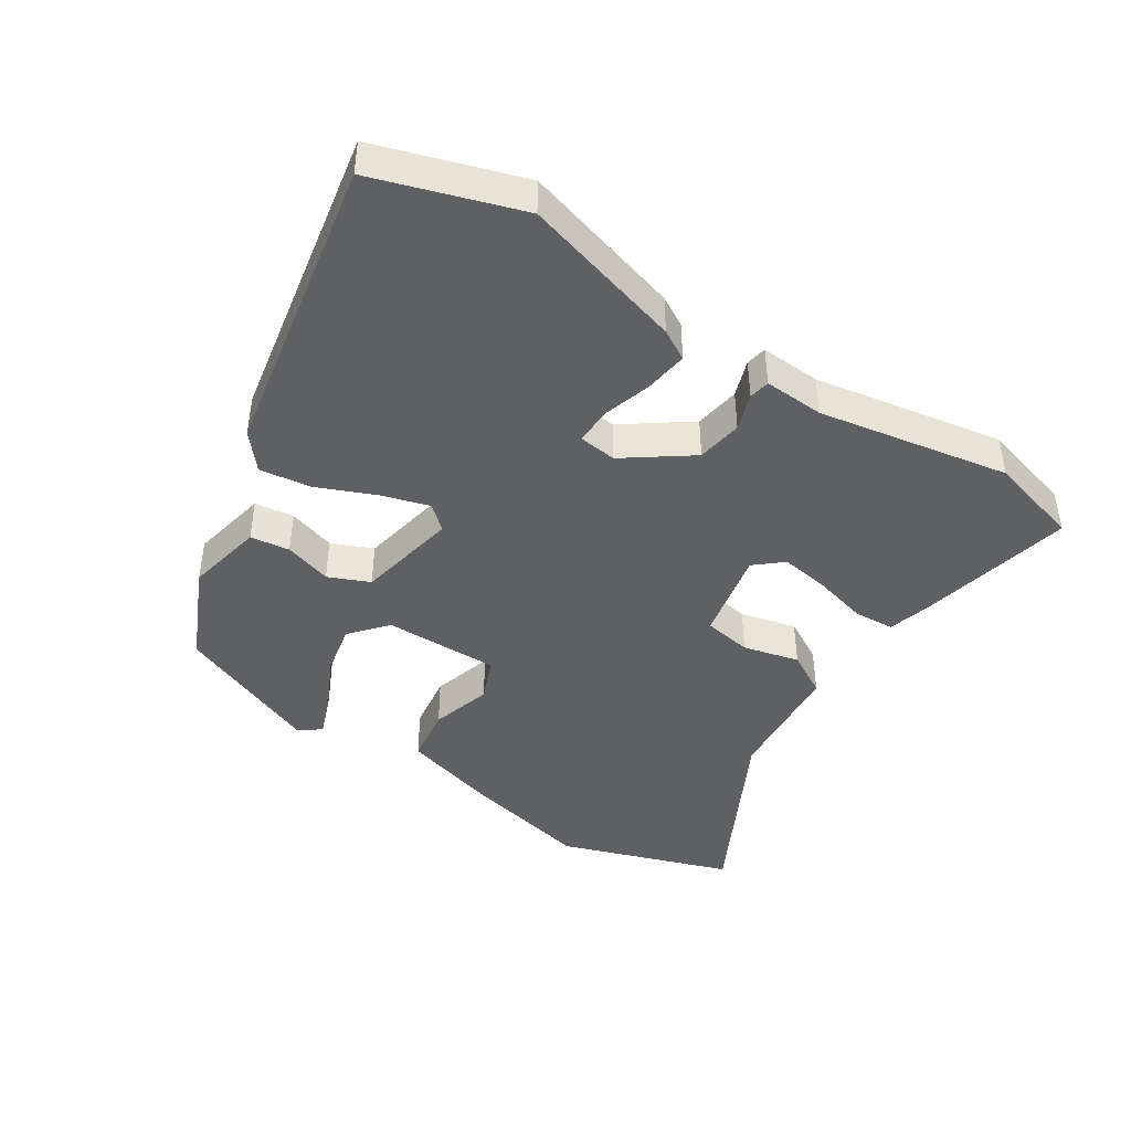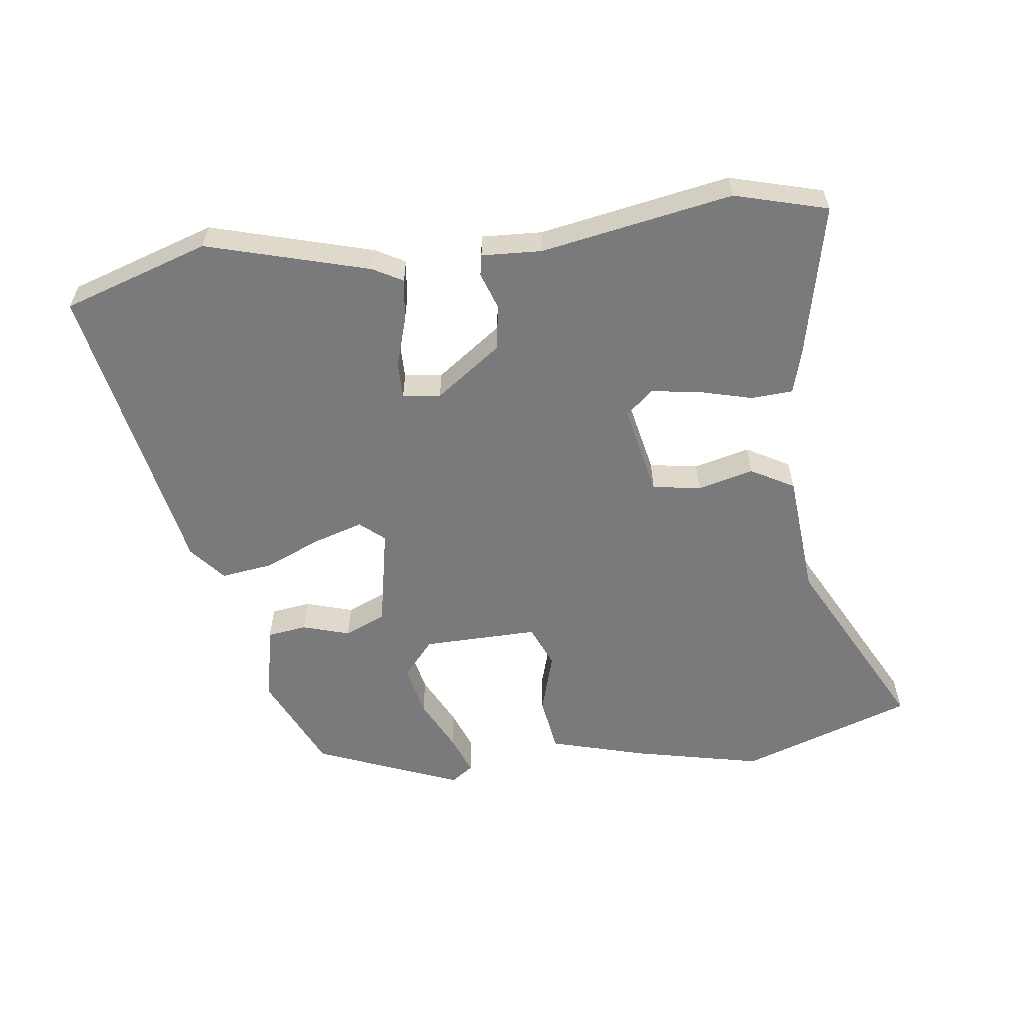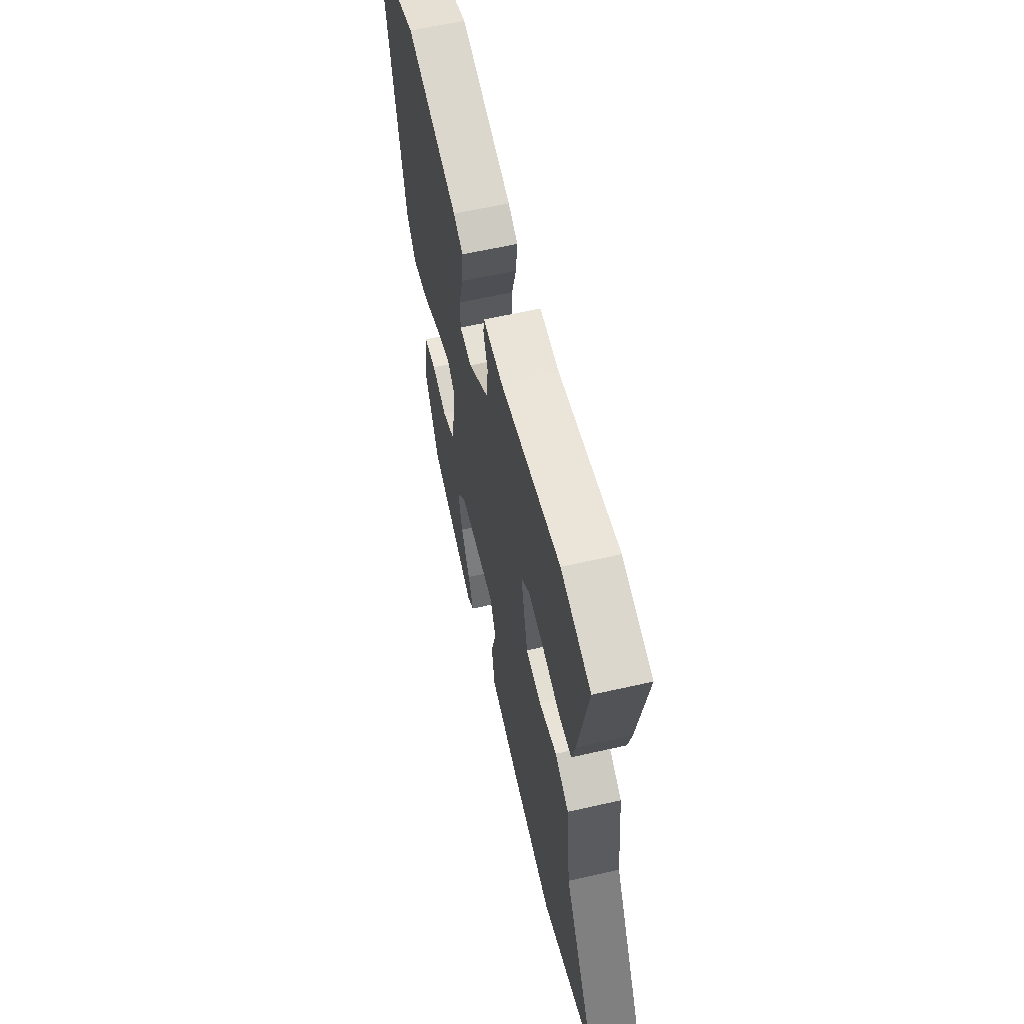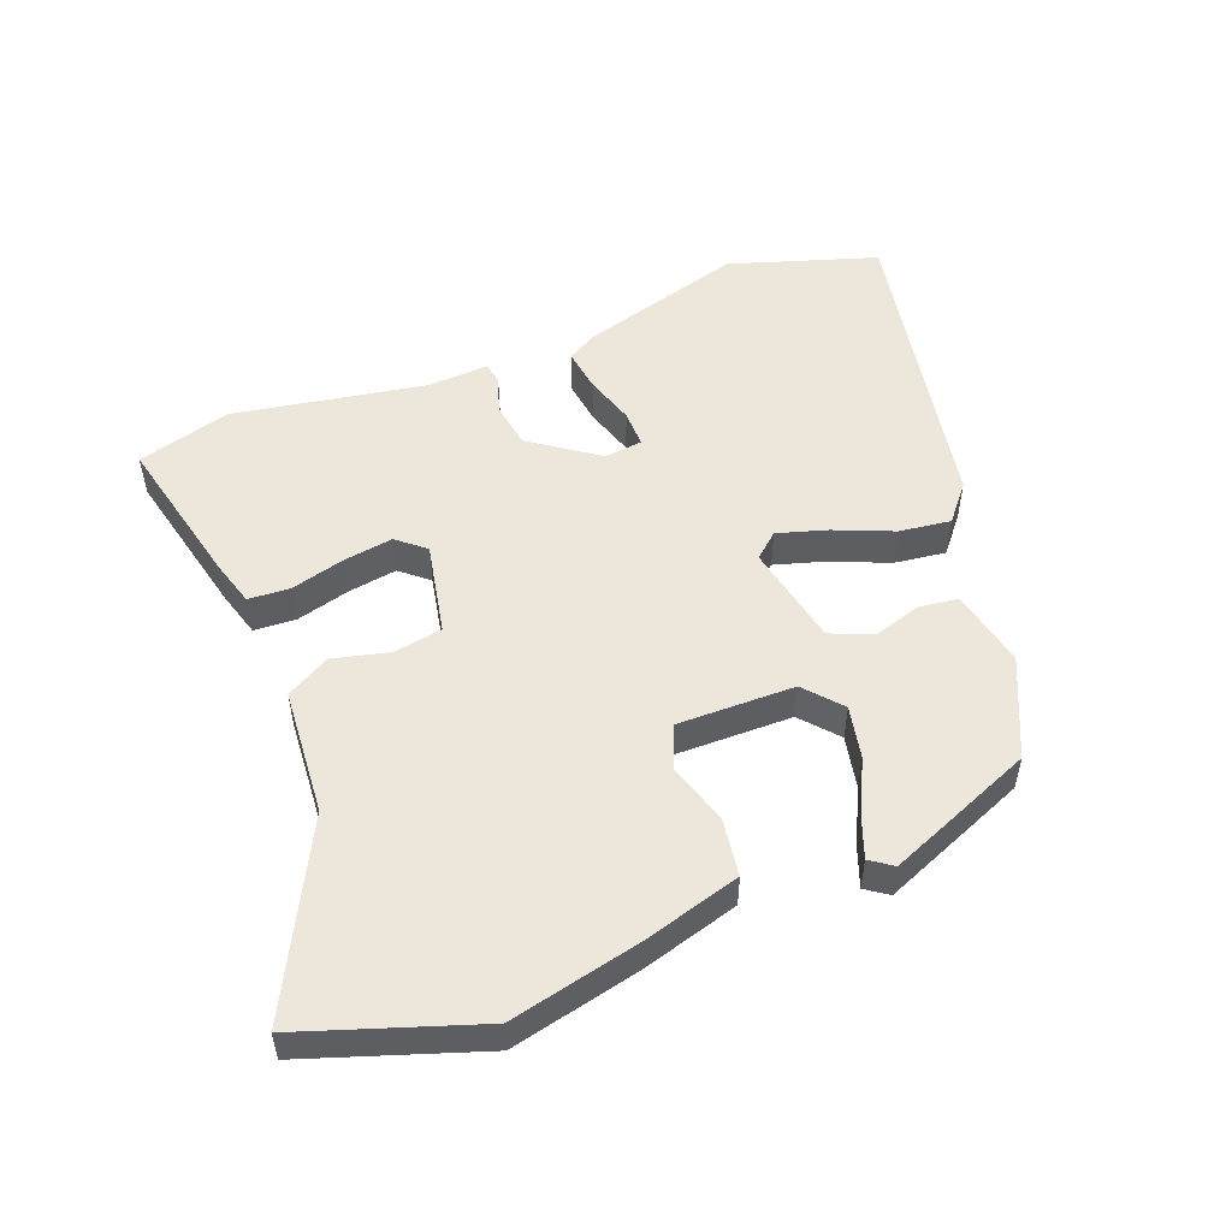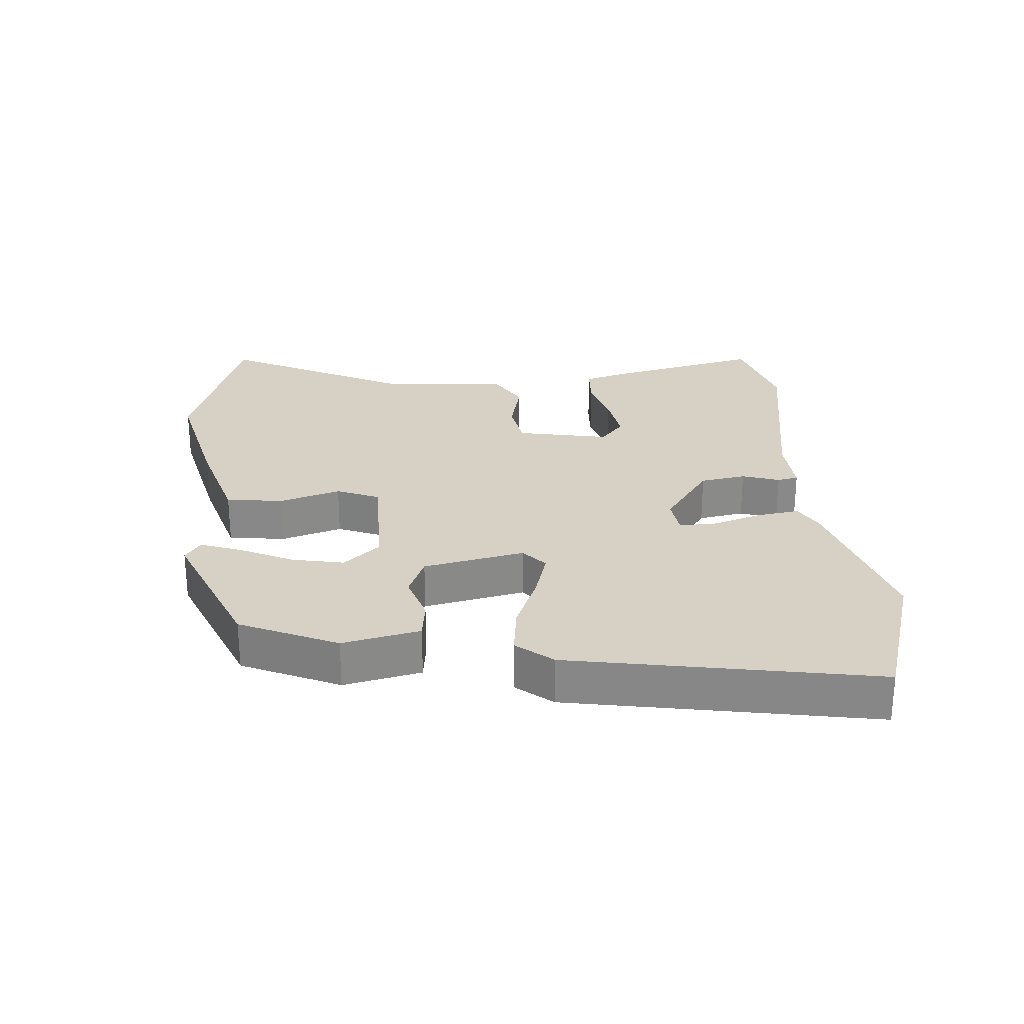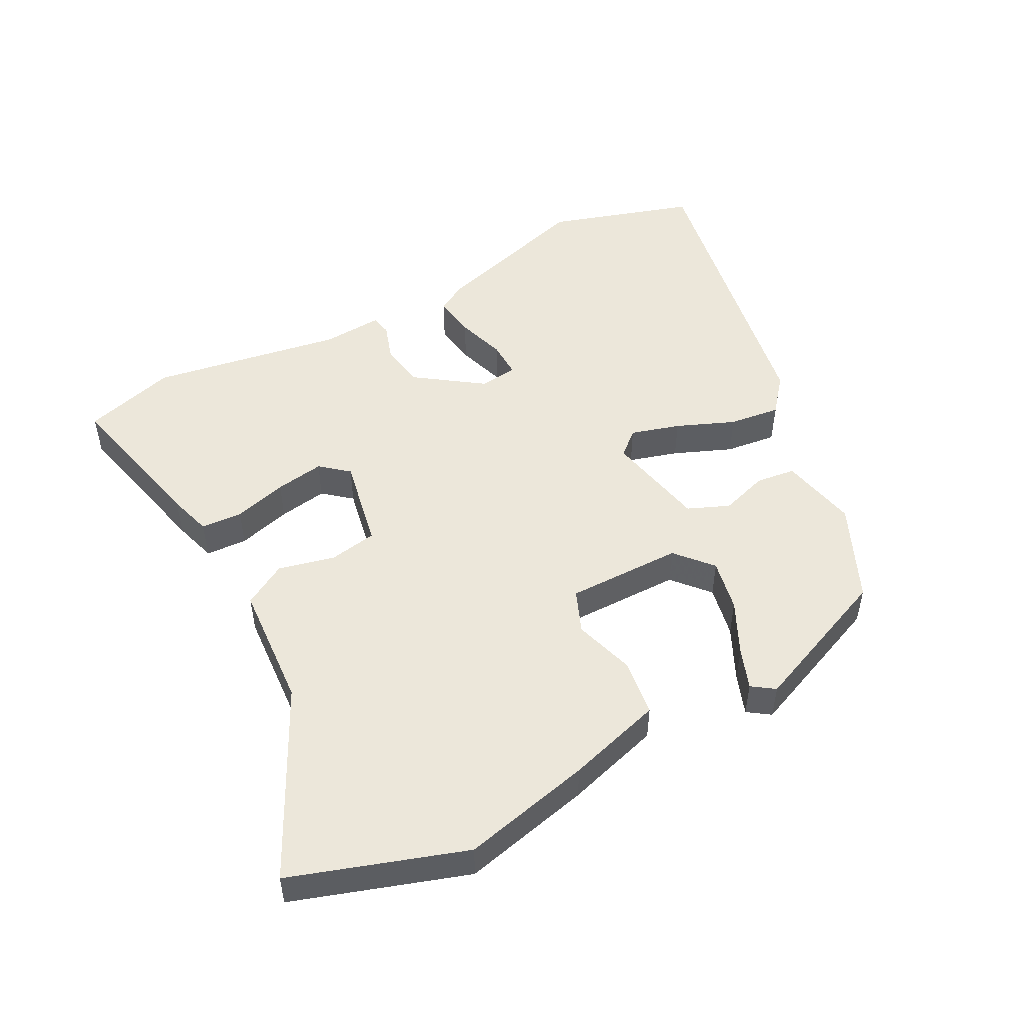
<metadata>
{"format":"obj","ext":"obj","renderer":"f3d","projection":"perspective","resolution":1024,"background":"white","views":[{"elev":-43.7,"azim":-34.7,"up":"+Y"},{"elev":-58.2,"azim":5.7,"up":"+Y"},{"elev":60.0,"azim":76.8,"up":"+Z"},{"elev":52.2,"azim":156.8,"up":"+Y"},{"elev":26.7,"azim":-96.8,"up":"+Y"},{"elev":50.3,"azim":149.8,"up":"+Y"}]}
</metadata>
<code>
v -0.388 0.07 -0.456
v -0.46 0.07 -0.311
v -0.439 0.07 -0.192
v -0.379 0.07 -0.182
v -0.306 0.07 -0.202
v -0.244 0.07 -0.173
v -0.218 0.07 -0.018
v -0.256 0.07 0.013
v -0.33 0.07 -0.012
v -0.417 0.07 -0.052
v -0.495 0.07 -0.065
v -0.542 0.07 -0.012
v -0.643 0.07 0.449
v -0.422 0.07 0.528
v -0.173 0.07 0.465
v -0.127 0.07 0.441
v -0.134 0.07 0.375
v -0.155 0.07 0.299
v -0.154 0.07 0.243
v -0.096 0.07 0.238
v 0.002 0.07 0.313
v 0.011 0.07 0.383
v -0.01 0.07 0.439
v -0.005 0.07 0.471
v 0.087 0.07 0.469
v 0.377 0.07 0.53
v 0.52 0.07 0.495
v 0.474 0.07 0.257
v 0.457 0.07 0.191
v 0.394 0.07 0.185
v 0.312 0.07 0.204
v 0.237 0.07 0.213
v 0.196 0.07 0.176
v 0.229 0.07 0.037
v 0.303 0.07 0.027
v 0.388 0.07 0.051
v 0.455 0.07 0.016
v 0.476 0.07 -0.174
v 0.63 0.07 -0.451
v 0.37 0.07 -0.549
v 0.171 0.07 -0.511
v 0.024 0.07 -0.474
v 0.009 0.07 -0.388
v 0.034 0.07 -0.294
v 0.005 0.07 -0.23
v -0.171 0.07 -0.238
v -0.217 0.07 -0.295
v -0.198 0.07 -0.374
v -0.156 0.07 -0.453
v -0.131 0.07 -0.514
v -0.164 0.07 -0.539
v -0.388 0 -0.456
v -0.46 0 -0.311
v -0.439 0 -0.192
v -0.379 0 -0.182
v -0.306 0 -0.202
v -0.244 0 -0.173
v -0.218 0 -0.018
v -0.256 0 0.013
v -0.33 0 -0.012
v -0.417 0 -0.052
v -0.495 0 -0.065
v -0.542 0 -0.012
v -0.643 0 0.449
v -0.422 0 0.528
v -0.173 0 0.465
v -0.127 0 0.441
v -0.134 0 0.375
v -0.155 0 0.299
v -0.154 0 0.243
v -0.096 0 0.238
v 0.002 0 0.313
v 0.011 0 0.383
v -0.01 0 0.439
v -0.005 0 0.471
v 0.087 0 0.469
v 0.377 0 0.53
v 0.52 0 0.495
v 0.474 0 0.257
v 0.457 0 0.191
v 0.394 0 0.185
v 0.312 0 0.204
v 0.237 0 0.213
v 0.196 0 0.176
v 0.229 0 0.037
v 0.303 0 0.027
v 0.388 0 0.051
v 0.455 0 0.016
v 0.476 0 -0.174
v 0.63 0 -0.451
v 0.37 0 -0.549
v 0.171 0 -0.511
v 0.024 0 -0.474
v 0.009 0 -0.388
v 0.034 0 -0.294
v 0.005 0 -0.23
v -0.171 0 -0.238
v -0.217 0 -0.295
v -0.198 0 -0.374
v -0.156 0 -0.453
v -0.131 0 -0.514
v -0.164 0 -0.539
f 3 4 5
f 2 3 5
f 1 2 5
f 51 1 5
f 50 51 5
f 49 50 5
f 48 49 5
f 47 48 5
f 46 47 5 6
f 45 46 6 7
f 42 43 44
f 41 42 44
f 40 41 44
f 39 40 44
f 38 39 44
f 38 44 45
f 37 38 45
f 36 37 45
f 35 36 45
f 34 35 45 7
f 29 30 31
f 28 29 31
f 27 28 31
f 26 27 31
f 25 26 31
f 25 31 32
f 24 25 32
f 23 24 32
f 22 23 32
f 21 22 32 33
f 16 17 18
f 15 16 18
f 14 15 18
f 13 14 18
f 12 13 18
f 11 12 18
f 10 11 18
f 9 10 18
f 8 9 18 19
f 34 7 8
f 33 34 8
f 21 33 8
f 20 21 8
f 8 19 20
f 56 55 54
f 56 54 53
f 56 53 52
f 56 52 102
f 56 102 101
f 56 101 100
f 56 100 99
f 56 99 98
f 57 56 98 97
f 58 57 97 96
f 95 94 93
f 95 93 92
f 95 92 91
f 95 91 90
f 95 90 89
f 96 95 89
f 96 89 88
f 96 88 87
f 96 87 86
f 58 96 86 85
f 82 81 80
f 82 80 79
f 82 79 78
f 82 78 77
f 82 77 76
f 83 82 76
f 83 76 75
f 83 75 74
f 83 74 73
f 84 83 73 72
f 69 68 67
f 69 67 66
f 69 66 65
f 69 65 64
f 69 64 63
f 69 63 62
f 69 62 61
f 69 61 60
f 70 69 60 59
f 59 58 85
f 59 85 84
f 59 84 72
f 59 72 71
f 71 70 59
f 1 52 53 2
f 2 53 54 3
f 3 54 55 4
f 4 55 56 5
f 5 56 57 6
f 6 57 58 7
f 7 58 59 8
f 8 59 60 9
f 9 60 61 10
f 10 61 62 11
f 11 62 63 12
f 12 63 64 13
f 13 64 65 14
f 14 65 66 15
f 15 66 67 16
f 16 67 68 17
f 17 68 69 18
f 18 69 70 19
f 19 70 71 20
f 20 71 72 21
f 21 72 73 22
f 22 73 74 23
f 23 74 75 24
f 24 75 76 25
f 25 76 77 26
f 26 77 78 27
f 27 78 79 28
f 28 79 80 29
f 29 80 81 30
f 30 81 82 31
f 31 82 83 32
f 32 83 84 33
f 33 84 85 34
f 34 85 86 35
f 35 86 87 36
f 36 87 88 37
f 37 88 89 38
f 38 89 90 39
f 39 90 91 40
f 40 91 92 41
f 41 92 93 42
f 42 93 94 43
f 43 94 95 44
f 44 95 96 45
f 45 96 97 46
f 46 97 98 47
f 47 98 99 48
f 48 99 100 49
f 49 100 101 50
f 50 101 102 51
f 51 102 52 1

</code>
